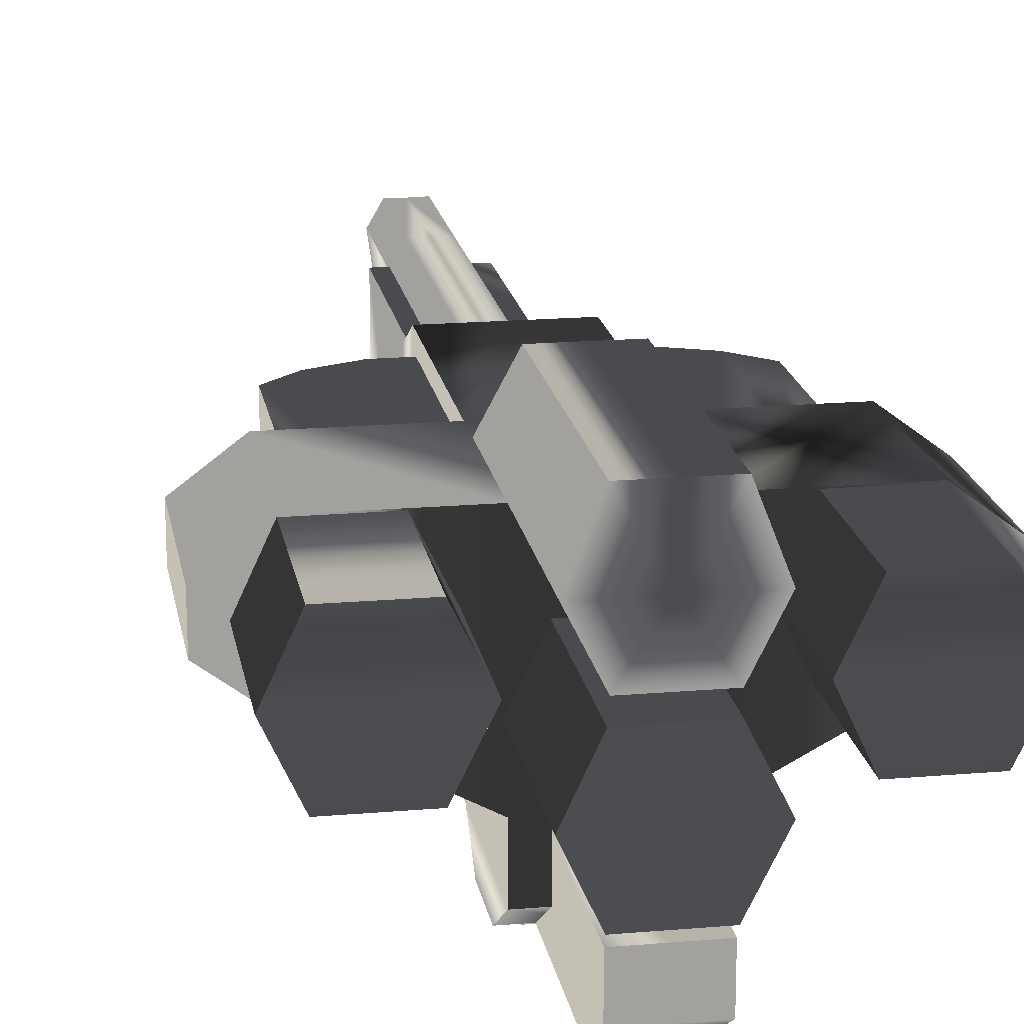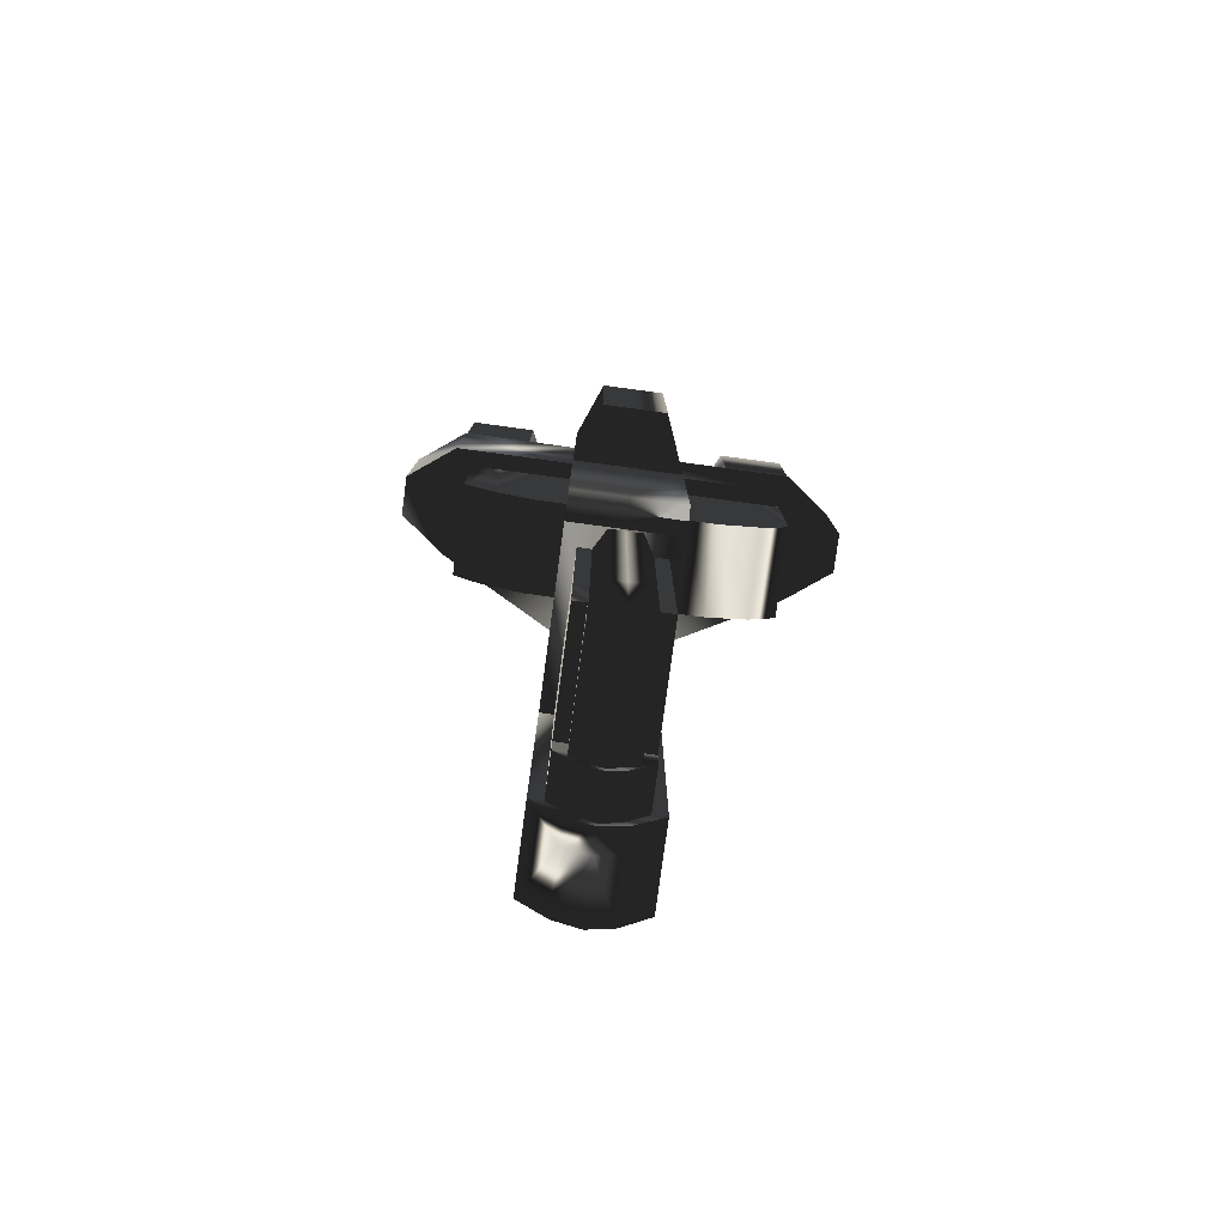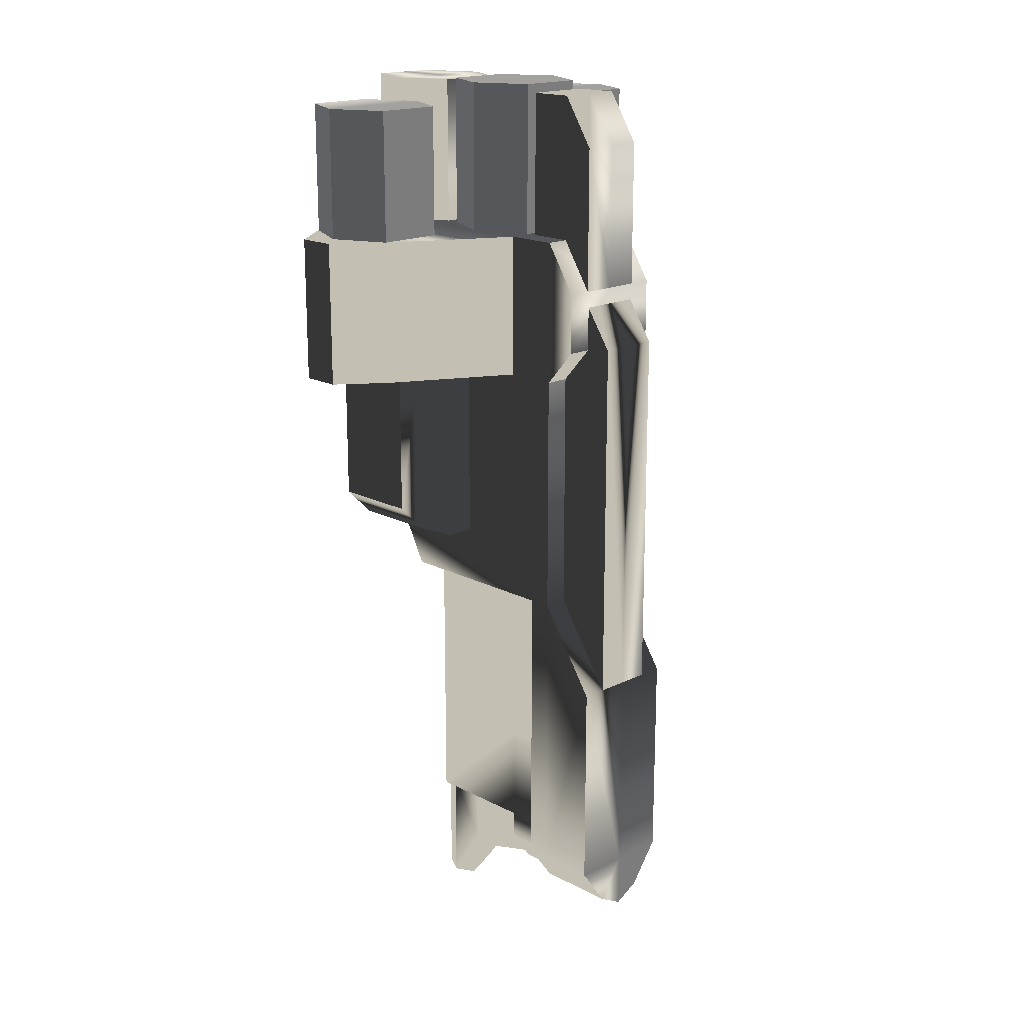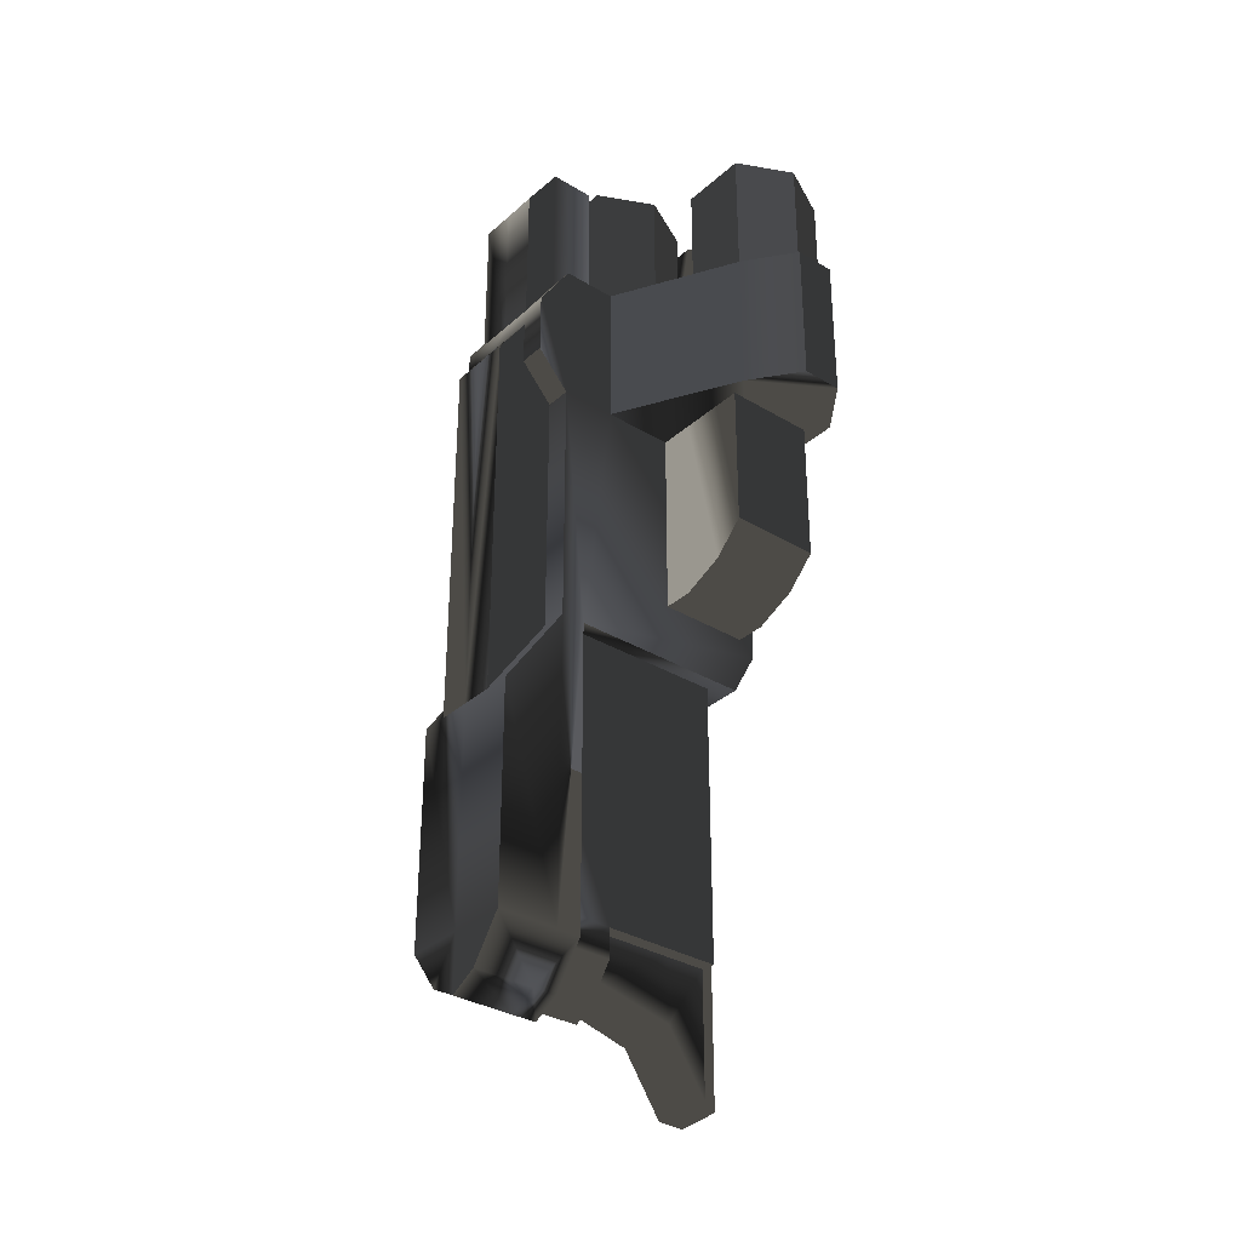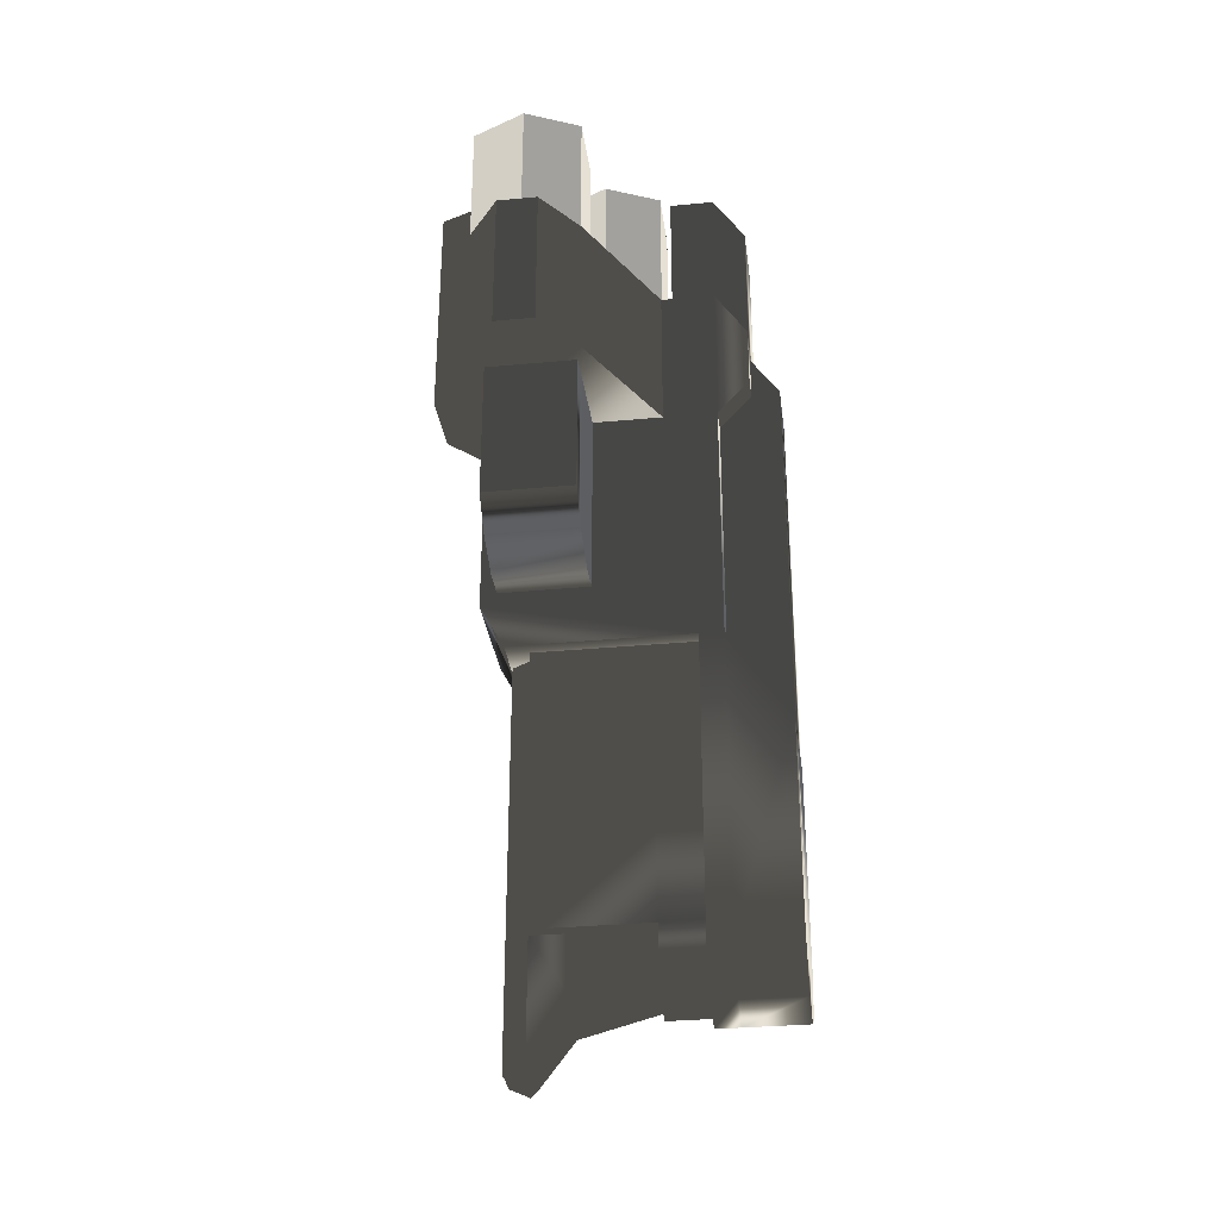
<metadata>
{"format":"obj","ext":"obj","renderer":"f3d","projection":"perspective","resolution":1024,"background":"white","views":[{"elev":18.3,"azim":-9.5,"up":"+Y"},{"elev":-79.6,"azim":172.3,"up":"+Z"},{"elev":17.7,"azim":-44.4,"up":"+Z"},{"elev":-33.1,"azim":50.4,"up":"+Z"},{"elev":-32.1,"azim":-82.5,"up":"+Z"}]}
</metadata>
<code>
v  40.88 25.74 9.47
v  40.88 2.464 9.47
v  33.14 2.438 2.107
v  33.14 25.74 2.107
v  40.88 2.464 51.41
v  33.14 2.438 51.41
v  22.48 25.74 -2.497
v  22.48 25.74 51.41
v  33.14 25.74 51.41
v  -22.7 25.74 -2.497
v  -22.7 2.403 -2.497
v  -33.48 2.439 2.107
v  -33.48 25.74 2.107
v  -22.7 2.403 51.41
v  -33.48 2.439 51.41
v  -1.9e-05 29.94 46.99
v  14.9 29.94 46.99
v  14.9 29.94 -6.128
v  -1.9e-05 29.94 -6.128
v  -40.88 25.74 9.47
v  -40.88 25.74 51.41
v  -33.48 25.74 51.41
v  -22.7 25.74 51.41
v  -14.9 25.74 -2.497
v  -14.9 2.376 -2.497
v  -14.9 2.376 51.41
v  22.48 2.402 -2.497
v  22.48 2.402 51.41
v  14.9 25.74 -2.497
v  14.9 25.74 51.41
v  -14.9 29.94 46.99
v  -14.9 29.94 -6.128
v  14.9 -23.36 -17.84
v  14.9 23.69 -17.84
v  -14.9 -15.64 46.99
v  -14.9 -23.36 -17.84
v  -52.42 15.45 119.9
v  -45.87 1.269 119.9
v  -28.35 1.269 119.9
v  -21.35 15.45 119.9
v  -28.35 29.63 79.52
v  -28.35 29.63 119.9
v  -21.35 15.45 79.52
v  -45.87 29.63 119.9
v  -45.87 29.63 79.52
v  -45.87 1.269 79.52
v  -52.42 15.45 79.52
v  -28.35 1.269 79.52
v  21.35 15.45 119.9
v  27.9 1.269 119.9
v  45.42 1.269 119.9
v  52.42 15.45 119.9
v  45.42 29.63 79.52
v  45.42 29.63 119.9
v  52.42 15.45 79.52
v  27.9 29.63 119.9
v  27.9 29.63 79.52
v  27.9 1.269 79.52
v  21.35 15.45 79.52
v  45.42 1.269 79.52
v  -15.53 -1.012 125.6
v  -8.982 -15.19 125.6
v  8.538 -15.19 125.6
v  15.53 -1.012 125.6
v  8.538 13.17 85.18
v  8.538 13.17 125.6
v  15.53 -1.012 85.18
v  -8.983 13.17 125.6
v  -8.983 13.17 85.18
v  -8.982 -15.19 85.18
v  -15.53 -1.012 85.18
v  8.538 -15.19 85.18
v  45.82 1.009 85.39
v  45.82 29.94 85.39
v  14.9 29.94 85.39
v  14.9 -15.64 85.39
v  58.11 20.7 46.99
v  58.11 20.7 85.39
v  58.11 10.25 85.39
v  58.11 10.25 46.99
v  45.82 29.94 46.99
v  45.82 1.009 46.99
v  14.9 -15.64 46.99
v  1.2e-05 -22.11 -17.84
v  -1.6e-05 23.69 -17.84
v  2.3e-05 -37.91 72.45
v  2.3e-05 -37.91 56.47
v  14.9 -37.91 56.47
v  14.9 -37.91 72.45
v  -1.9e-05 29.94 85.39
v  9e-06 -15.64 85.39
v  14.9 -29.52 85.39
v  14.9 -29.52 46.99
v  1.6e-05 -29.52 85.39
v  2.3e-05 -45.21 -97.06
v  14.9 -45.21 -97.06
v  14.9 -45.21 -40.96
v  2.6e-05 -45.21 -40.96
v  7.033 -29.52 -107.8
v  1.2e-05 -29.52 -111.6
v  1e-05 -23.36 -111.6
v  7.033 -23.36 -107.8
v  1e-05 -23.36 -97.06
v  14.9 -23.36 -97.06
v  1.6e-05 -29.52 46.99
v  14.9 -29.52 -97.06
v  14.9 -29.52 -17.84
v  1.6e-05 -29.52 -17.84
v  2.3e-05 -45.21 -111.6
v  7.033 -45.21 -107.8
v  1.3e-05 -23.36 -17.84
v  8.541 17.09 124.9
v  -1e-05 17.09 124.9
v  -1.3e-05 17.09 85.39
v  8.541 17.09 85.39
v  14.9 29.94 124.9
v  8.91 45.21 124.9
v  -2.6e-05 45.21 124.9
v  -1.6e-05 29.94 124.9
v  -1.6e-05 23.3 -12
v  4.345 23.3 -12
v  4.345 23.3 -63.73
v  -1.9e-05 23.3 -63.73
v  7.708 17.52 -63.74
v  7.708 17.52 -90.04
v  4.345 23.3 -90.04
v  14.9 2.376 -2.497
v  -1.7e-05 17.9 -90.24
v  -1.7e-05 17.9 -63.76
v  11.17 17.9 -63.72
v  11.17 17.9 -90.24
v  11.17 -23.36 -63.76
v  11.17 -23.36 -90.16
v  11.17 -12.34 -90.24
v  11.17 -12.32 -63.84
v  8.298 -29.52 -17.84
v  8.298 -29.52 80.48
v  8.298 -45.21 57.36
v  8.298 -45.21 -40.96
v  1.3e-05 -17.95 123.5
v  8.715 -17.95 123.5
v  8.715 -17.95 85.39
v  1e-05 -17.95 85.39
v  14.9 2.376 51.41
v  2.6e-05 -45.21 57.36
v  -1.9e-05 23.3 -90.04
v  7.708 17.52 -12
v  4.758 -23.36 -106.6
v  6e-06 -23.36 -109.2
v  1e-06 -12.34 -109.2
v  4.758 -12.34 -106.6
v  1.6e-05 -29.52 80.48
v  -8.298 -29.52 80.48
v  -8.298 -45.21 57.36
v  -8.715 -37.91 110.6
v  -8.715 -37.91 72.45
v  2.6e-05 -37.91 110.6
v  8.91 45.21 61.89
v  -3e-05 45.21 61.89
v  -3e-05 45.21 85.39
v  8.91 45.21 85.39
v  7.708 -12.34 -101.9
v  7.708 7.248 -106.3
v  7.708 7.248 -90.01
v  7.708 -12.34 -90.01
v  4e-06 -12.34 -107.4
v  -8e-06 7.248 -112.6
v  7.708 17.52 -121.6
v  4.345 23.3 -121.6
v  -1.6e-05 17.52 -125.6
v  -1.9e-05 23.3 -121.2
v  1.9e-05 -29.52 123.5
v  8.715 -29.52 123.5
v  8.715 -37.91 110.6
v  8.715 -29.52 85.39
v  11.17 17.9 -17.84
v  11.17 -12.33 -17.84
v  11.17 -23.36 -17.84
v  -4.346 23.3 -121.6
v  -4.346 23.3 -90.04
v  4e-06 -12.34 -99.52
v  11.17 -12.34 -97.8
v  4e-06 -12.34 -90.24
v  -1.3e-05 17.9 -17.84
v  -1.9e-05 29.94 55.16
v  14.9 29.94 55.16
v  11.17 -23.36 -97.8
v  8.715 -37.91 72.45
v  40.88 25.74 51.41
v  -40.88 2.464 9.47
v  -40.88 2.464 51.41
v  -14.9 29.94 85.39
v  -45.82 29.94 85.39
v  -45.82 1.009 85.39
v  -14.9 -15.64 85.39
v  -58.11 20.7 46.99
v  -58.11 10.25 46.99
v  -58.11 10.25 85.39
v  -58.11 20.7 85.39
v  -45.82 1.009 46.99
v  -45.82 29.94 46.99
v  -14.9 23.69 -17.84
v  -14.9 -37.91 72.45
v  -14.9 -37.91 56.47
v  -14.9 -29.52 85.39
v  -14.9 -29.52 46.99
v  -14.9 -45.21 -40.96
v  -14.9 -45.21 -97.06
v  -7.033 -29.52 -107.8
v  -7.033 -23.36 -107.8
v  -14.9 -23.36 -97.06
v  -14.9 -29.52 -97.06
v  -14.9 -29.52 -17.84
v  -7.033 -45.21 -107.8
v  -8.541 17.09 124.9
v  -8.541 17.09 85.39
v  -14.9 29.94 124.9
v  -8.91 45.21 124.9
v  -4.346 23.3 -63.73
v  -4.346 23.3 -12
v  -7.708 17.52 -90.04
v  -7.708 17.52 -63.74
v  -11.17 17.9 -90.24
v  -11.17 17.9 -63.72
v  -11.17 -23.36 -63.76
v  -11.17 -12.32 -63.84
v  -11.17 -12.34 -90.24
v  -11.17 -23.36 -90.16
v  -8.298 -29.52 -17.84
v  -8.298 -45.21 -40.96
v  -8.715 -17.95 85.39
v  -8.715 -17.95 123.5
v  -7.708 17.52 -12
v  -4.758 -23.36 -106.6
v  -4.758 -12.34 -106.6
v  -14.9 25.74 51.41
v  -8.91 45.21 61.89
v  -8.91 45.21 85.39
v  -7.708 -12.34 -101.9
v  -7.708 -12.34 -90.01
v  -7.708 7.248 -90.01
v  -7.708 7.248 -106.3
v  -7.708 17.52 -121.6
v  -8.715 -29.52 123.5
v  -8.715 -29.52 85.39
v  -11.17 17.9 -17.84
v  -11.17 -12.33 -17.84
v  -11.17 -23.36 -17.84
v  -14.9 29.94 55.16
v  -11.17 -12.34 -97.8
v  -11.17 -23.36 -97.8
g 392
f -251 -250 -249
f -249 -248 -251
f -250 -247 -246
f -246 -249 -250
f -248 -245 -244
f -244 -243 -248
f -242 -241 -240
f -240 -239 -242
f -240 -241 -238
f -238 -237 -240
f -236 -235 -234
f -234 -233 -236
f -232 -231 -230
f -230 -239 -232
f -239 -230 -229
f -229 -242 -239
f -228 -227 -241
f -241 -242 -228
f -227 -226 -238
f -238 -241 -227
f -248 -249 -225
f -225 -245 -248
f -249 -246 -224
f -224 -225 -249
f -223 -222 -244
f -244 -245 -223
f -221 -236 -233
f -233 -220 -221
f -219 -218 -234
f -217 -221 -220
f -220 -216 -217
f -215 -214 -213
f -213 -212 -215
f -211 -210 -212
f -212 -209 -211
f -208 -210 -211
f -211 -207 -208
f -206 -214 -215
f -215 -205 -206
f -213 -214 -206
f -206 -204 -213
f -210 -208 -215
f -215 -212 -210
f -213 -204 -209
f -209 -212 -213
f -208 -207 -205
f -205 -215 -208
f -203 -202 -201
f -201 -200 -203
f -199 -198 -200
f -200 -197 -199
f -196 -198 -199
f -199 -195 -196
f -194 -202 -203
f -203 -193 -194
f -201 -202 -194
f -194 -192 -201
f -198 -196 -203
f -203 -200 -198
f -201 -192 -197
f -197 -200 -201
f -196 -195 -193
f -193 -203 -196
f -191 -190 -189
f -189 -188 -191
f -187 -186 -188
f -188 -185 -187
f -184 -186 -187
f -187 -183 -184
f -182 -190 -191
f -191 -181 -182
f -189 -190 -182
f -182 -180 -189
f -186 -184 -191
f -191 -188 -186
f -189 -180 -185
f -185 -188 -189
f -184 -183 -181
f -181 -191 -184
f -179 -178 -177
f -177 -176 -179
f -175 -174 -173
f -173 -172 -175
f -235 -171 -170
f -170 -169 -235
f -168 -167 -218
f -218 -219 -168
f -171 -235 -177
f -177 -178 -171
f -179 -176 -169
f -169 -170 -179
f -172 -173 -179
f -179 -170 -172
f -175 -172 -170
f -170 -171 -175
f -174 -175 -171
f -171 -178 -174
f -173 -174 -178
f -178 -179 -173
f -166 -165 -164
f -164 -163 -166
f -162 -161 -176
f -176 -177 -162
f -236 -162 -177
f -177 -235 -236
f -160 -159 -169
f -169 -176 -160
f -158 -160 -176
f -176 -161 -158
f -157 -156 -155
f -155 -154 -157
f -153 -152 -151
f -151 -150 -153
f -163 -164 -159
f -159 -160 -163
f -166 -163 -160
f -160 -158 -166
f -150 -151 -149
f -149 -148 -150
f -164 -165 -147
f -147 -159 -164
f -234 -235 -169
f -169 -219 -234
f -153 -150 -148
f -148 -146 -153
f -218 -167 -233
f -233 -234 -218
f -159 -145 -219
f -219 -169 -159
f -144 -145 -159
f -159 -147 -144
f -157 -143 -142
f -142 -156 -157
f -148 -149 -141
f -141 -219 -148
f -146 -148 -219
f -219 -145 -146
f -154 -155 -145
f -145 -144 -154
f -140 -139 -138
f -138 -137 -140
f -155 -156 -146
f -146 -145 -155
f -136 -140 -137
f -137 -177 -136
f -142 -143 -152
f -152 -153 -142
f -156 -142 -153
f -153 -146 -156
f -219 -141 -168
f -135 -134 -133
f -133 -136 -135
f -132 -131 -130
f -130 -129 -132
f -130 -128 -127
f -127 -126 -130
f -125 -223 -245
f -245 -225 -125
f -124 -123 -122
f -122 -121 -124
f -120 -119 -118
f -118 -117 -120
f -116 -115 -114
f -114 -113 -116
f -121 -122 -117
f -117 -118 -121
f -112 -111 -110
f -110 -109 -112
f -224 -108 -125
f -125 -225 -224
f -114 -107 -154
f -154 -113 -114
f -126 -106 -129
f -129 -130 -126
f -131 -105 -128
f -128 -130 -131
f -104 -103 -102
f -102 -101 -104
f -100 -99 -98
f -98 -107 -100
f -97 -96 -166
f -166 -95 -97
f -94 -93 -92
f -92 -91 -94
f -90 -89 -88
f -88 -87 -90
f -86 -85 -89
f -89 -90 -86
f -84 -83 -126
f -126 -127 -84
f -85 -82 -84
f -84 -89 -85
f -89 -84 -127
f -127 -88 -89
f -82 -81 -83
f -83 -84 -82
f -112 -80 -79
f -79 -111 -112
f -80 -95 -78
f -78 -79 -80
f -111 -79 -77
f -77 -110 -111
f -91 -135 -136
f -136 -177 -91
f -76 -75 -117
f -117 -122 -76
f -74 -120 -117
f -117 -75 -74
f -134 -135 -91
f -91 -92 -134
f -81 -73 -72
f -72 -106 -81
f -101 -102 -71
f -71 -70 -101
f -118 -69 -124
f -124 -121 -118
f -68 -76 -122
f -122 -123 -68
f -67 -93 -94
f -94 -66 -67
f -104 -101 -70
f -70 -65 -104
f -70 -71 -69
f -69 -118 -70
f -65 -70 -118
f -118 -119 -65
f -77 -79 -78
f -78 -64 -77
f -126 -83 -81
f -81 -106 -126
f -250 -251 -63
f -63 -247 -250
f -100 -107 -114
f -114 -115 -100
f -78 -95 -166
f -166 -64 -78
f -243 -63 -251
f -251 -248 -243
f -140 -136 -133
f -133 -139 -140
f -62 -61 -231
f -231 -232 -62
f -177 -66 -94
f -94 -91 -177
f -60 -59 -58
f -58 -57 -60
f -56 -55 -54
f -54 -53 -56
f -221 -217 -52
f -52 -51 -221
f -168 -216 -50
f -50 -167 -168
f -51 -59 -60
f -60 -221 -51
f -58 -52 -217
f -217 -57 -58
f -55 -52 -58
f -58 -54 -55
f -56 -51 -52
f -52 -55 -56
f -53 -59 -51
f -51 -56 -53
f -54 -58 -59
f -59 -53 -54
f -166 -49 -48
f -48 -165 -166
f -162 -60 -57
f -57 -161 -162
f -236 -221 -60
f -60 -162 -236
f -47 -57 -217
f -217 -46 -47
f -158 -161 -57
f -57 -47 -158
f -157 -154 -45
f -45 -44 -157
f -43 -42 -151
f -151 -152 -43
f -49 -47 -46
f -46 -48 -49
f -166 -158 -47
f -47 -49 -166
f -42 -41 -149
f -149 -151 -42
f -48 -46 -147
f -147 -165 -48
f -220 -50 -216
f -43 -40 -41
f -41 -42 -43
f -167 -50 -220
f -220 -233 -167
f -216 -39 -46
f -46 -217 -216
f -144 -147 -46
f -46 -39 -144
f -38 -143 -157
f -157 -44 -38
f -41 -216 -141
f -141 -149 -41
f -40 -39 -216
f -216 -41 -40
f -154 -144 -39
f -39 -45 -154
f -37 -36 -138
f -138 -139 -37
f -45 -39 -40
f -40 -44 -45
f -35 -60 -36
f -36 -37 -35
f -38 -43 -152
f -152 -143 -38
f -44 -40 -43
f -43 -38 -44
f -141 -216 -168
f -34 -35 -133
f -133 -134 -34
f -132 -129 -33
f -33 -32 -132
f -33 -72 -31
f -31 -30 -33
f -240 -62 -232
f -232 -239 -240
f -124 -29 -28
f -28 -123 -124
f -27 -26 -25
f -25 -24 -27
f -98 -99 -23
f -23 -22 -98
f -29 -25 -26
f -26 -28 -29
f -112 -109 -21
f -21 -20 -112
f -237 -61 -62
f -62 -240 -237
f -98 -22 -154
f -154 -107 -98
f -72 -33 -129
f -129 -106 -72
f -32 -33 -30
f -30 -19 -32
f -18 -17 -102
f -102 -103 -18
f -242 -229 -16
f -16 -228 -242
f -133 -35 -37
f -37 -139 -133
f -15 -14 -92
f -92 -93 -15
f -13 -12 -11
f -11 -10 -13
f -10 -85 -86
f -86 -13 -10
f -9 -31 -72
f -72 -73 -9
f -9 -82 -85
f -85 -10 -9
f -10 -11 -31
f -31 -9 -10
f -82 -9 -73
f -73 -81 -82
f -112 -20 -8
f -8 -80 -112
f -80 -8 -97
f -97 -95 -80
f -20 -21 -7
f -7 -8 -20
f -14 -60 -35
f -35 -34 -14
f -6 -28 -26
f -26 -5 -6
f -4 -5 -26
f -26 -27 -4
f -134 -92 -14
f -14 -34 -134
f -15 -3 -60
f -60 -14 -15
f -17 -2 -71
f -71 -102 -17
f -25 -29 -124
f -124 -69 -25
f -68 -123 -28
f -28 -6 -68
f -15 -93 -67
f -67 -3 -15
f -18 -1 -2
f -2 -17 -18
f -2 -25 -69
f -69 -71 -2
f -1 -24 -25
f -25 -2 -1
f -97 -8 -7
f -7 -96 -97

</code>
